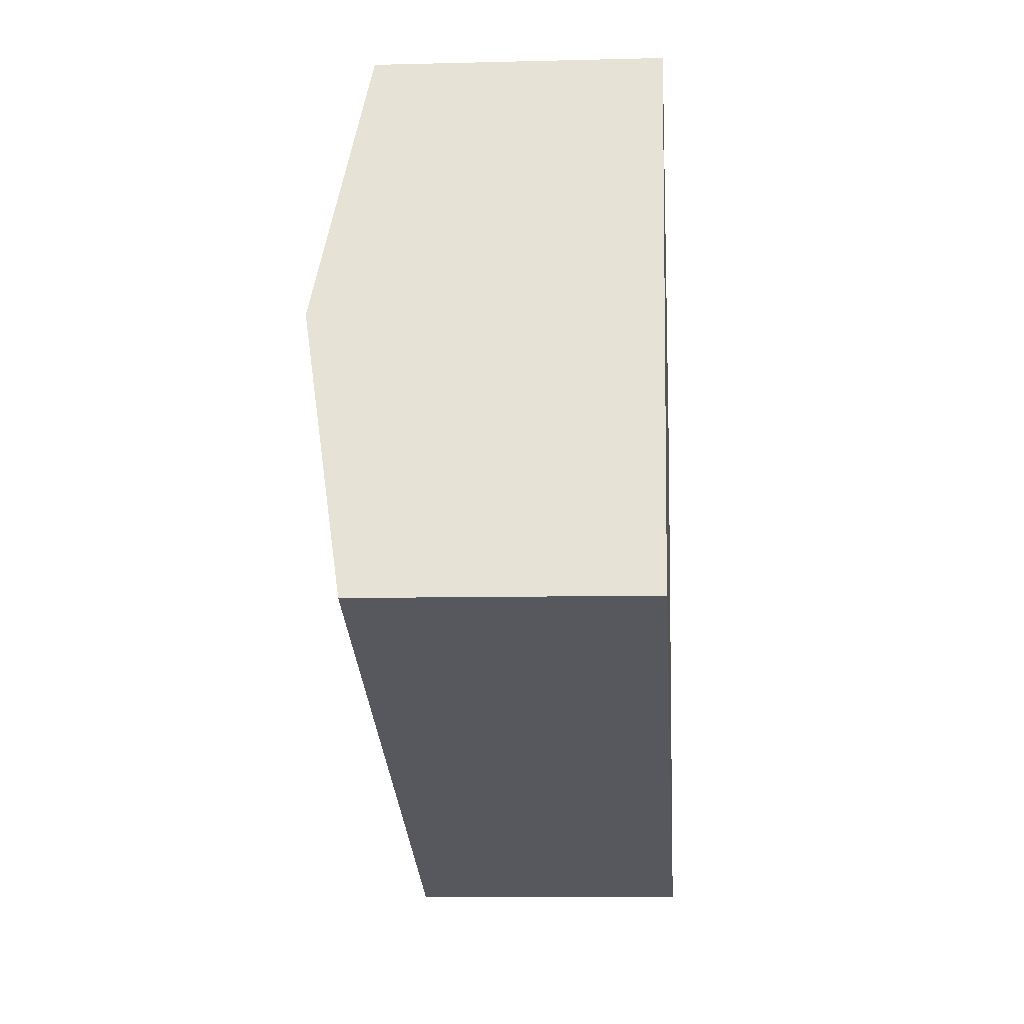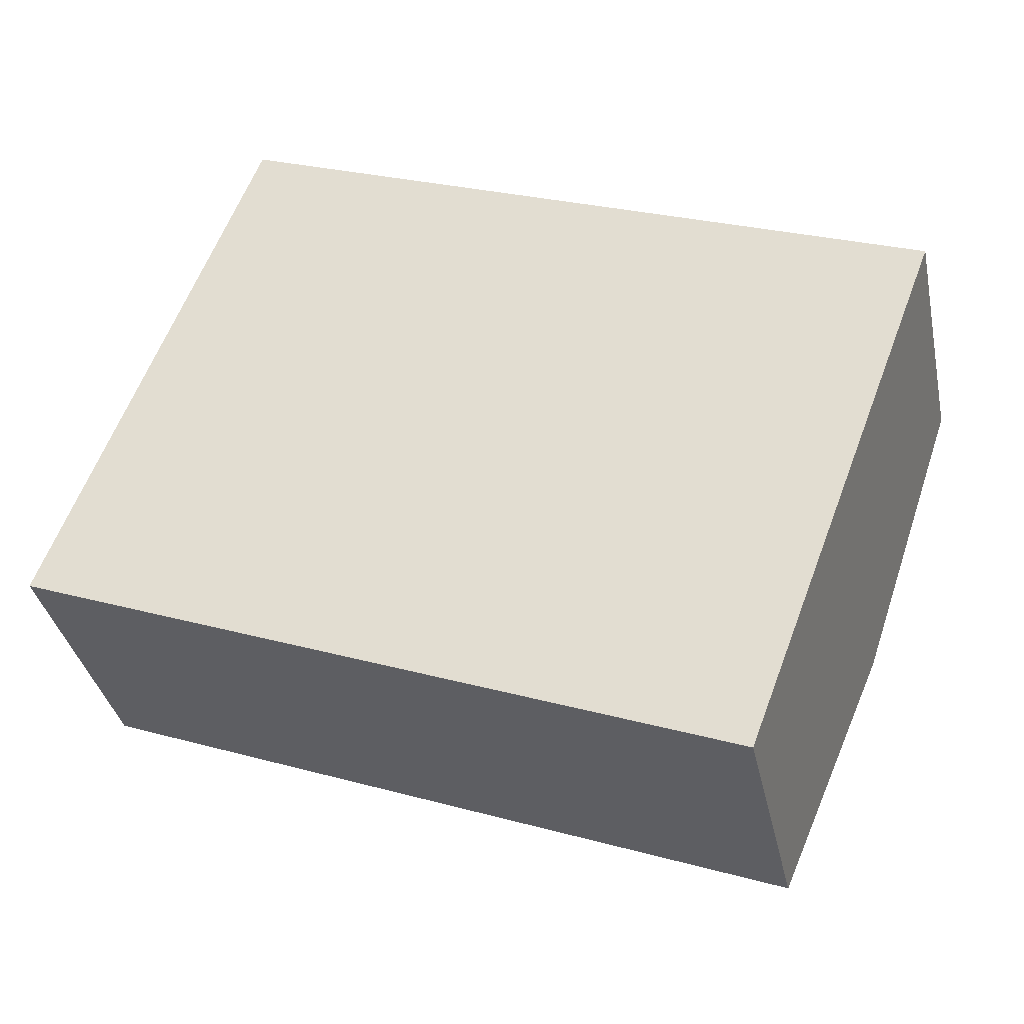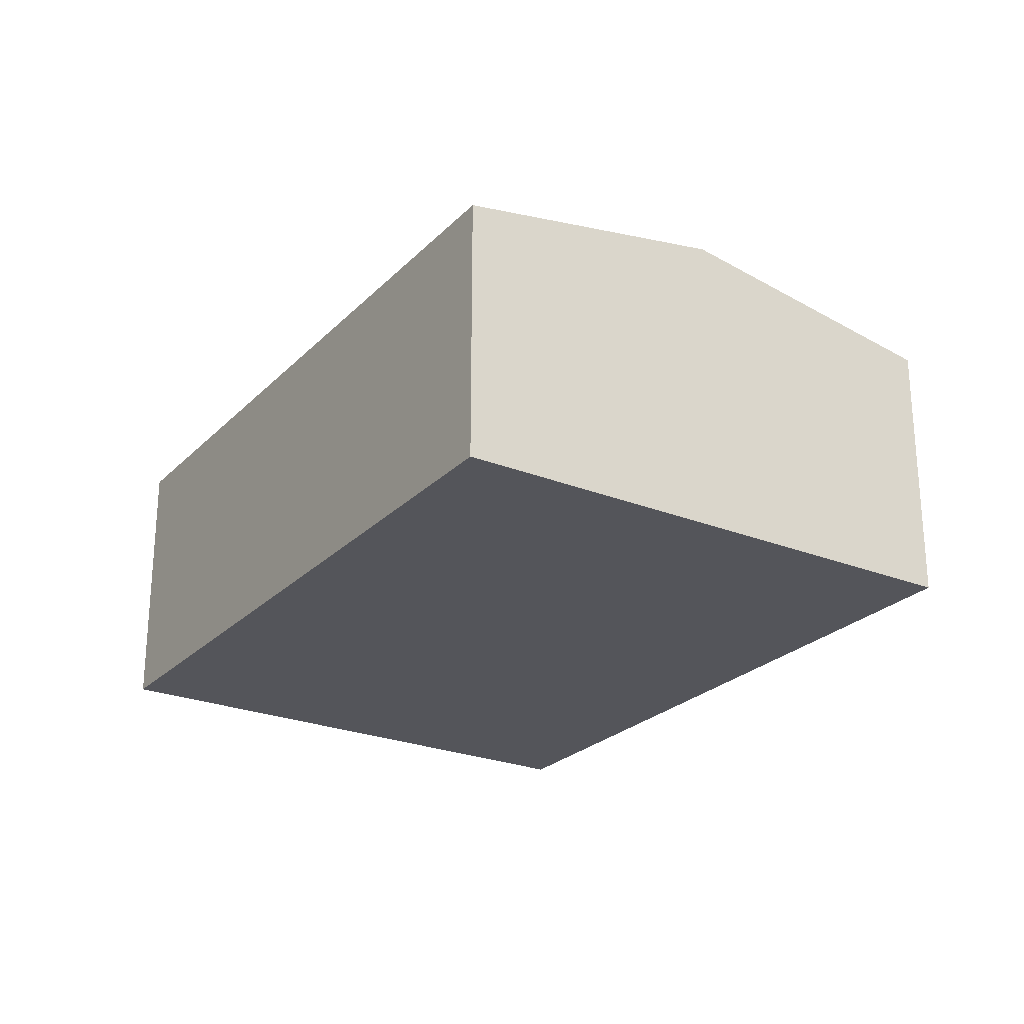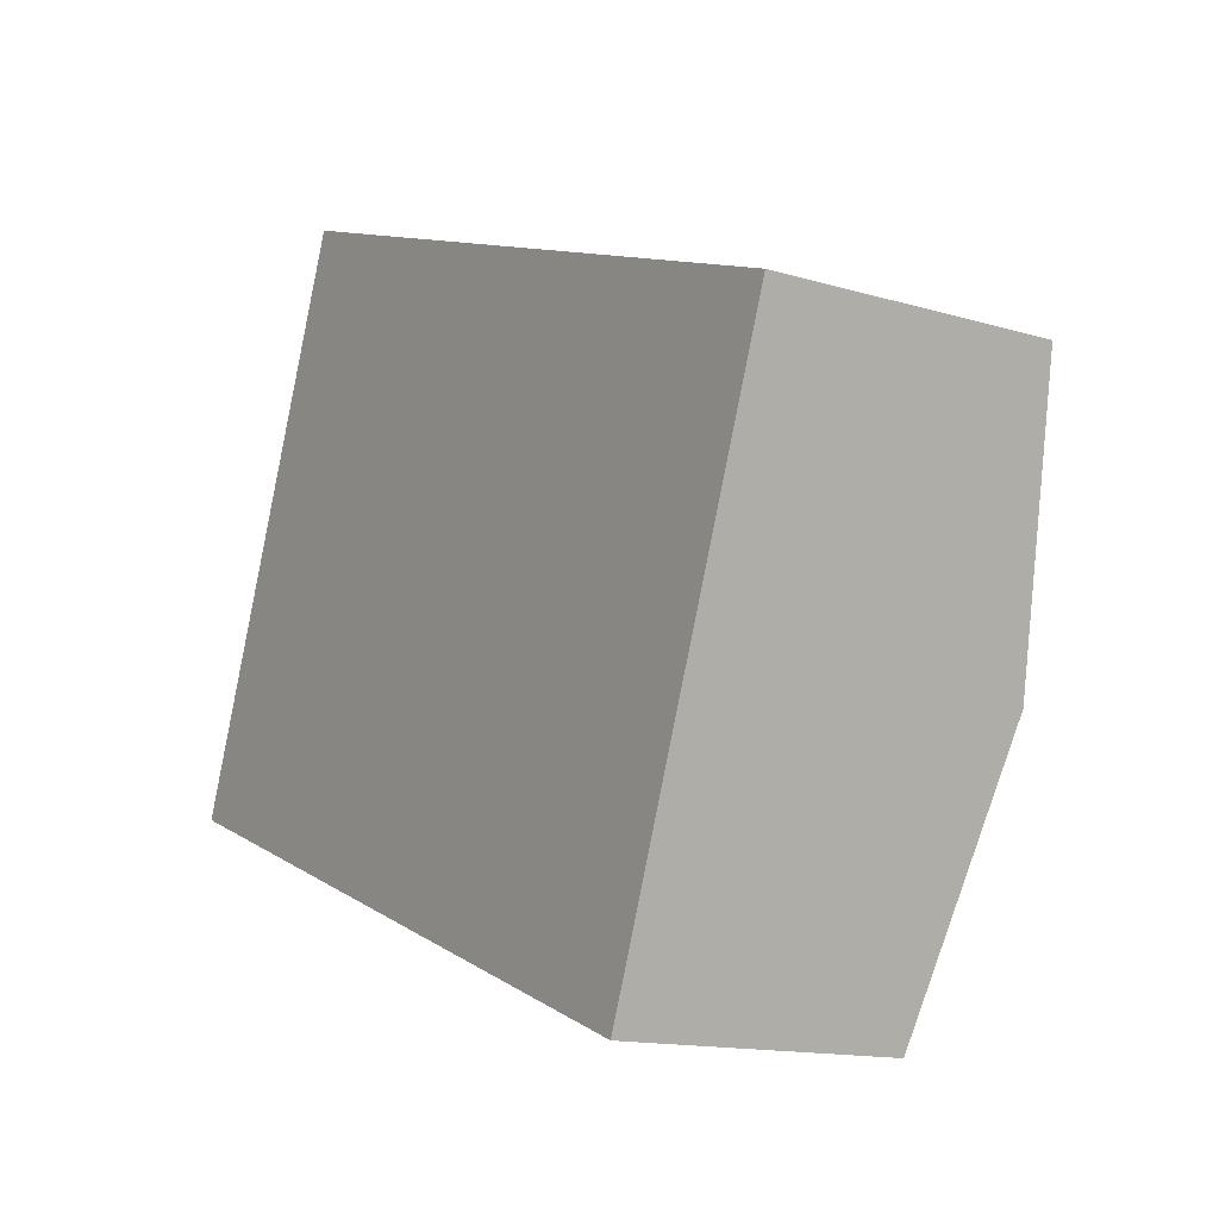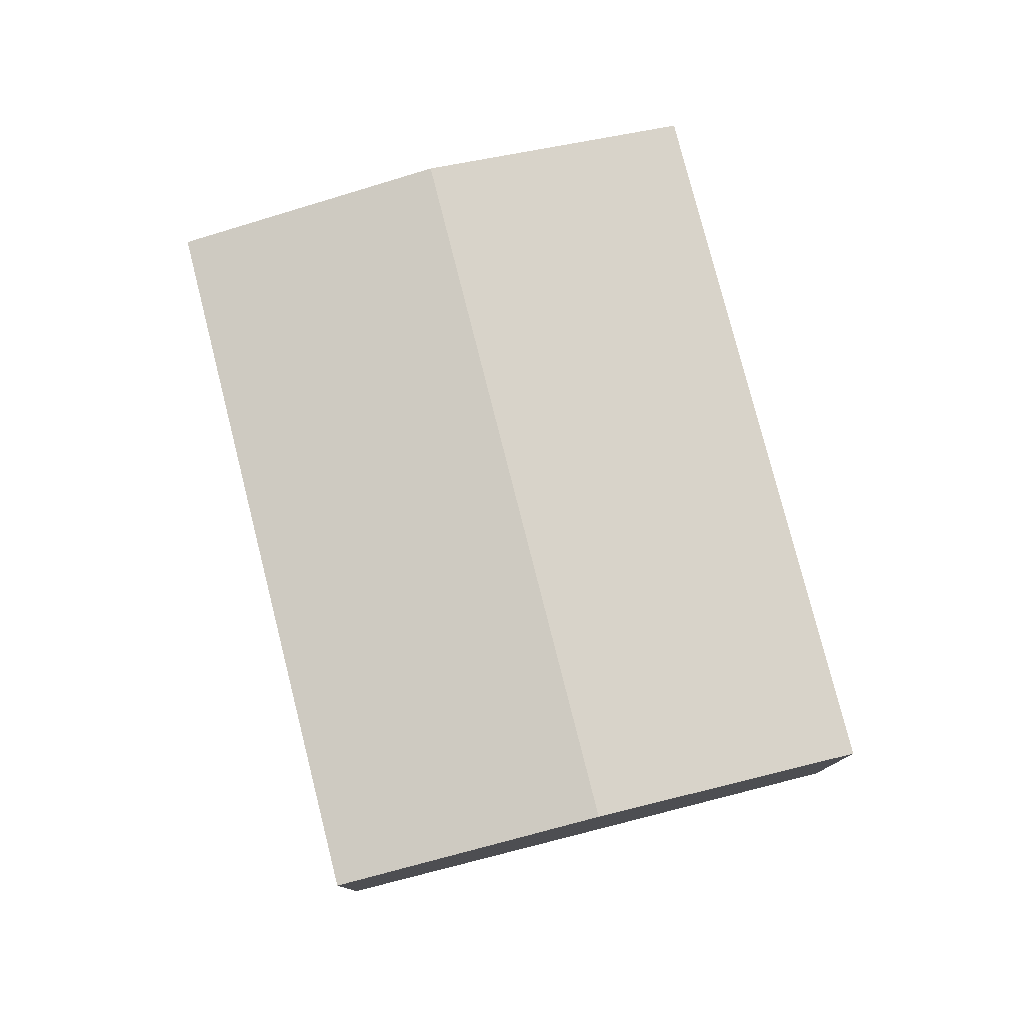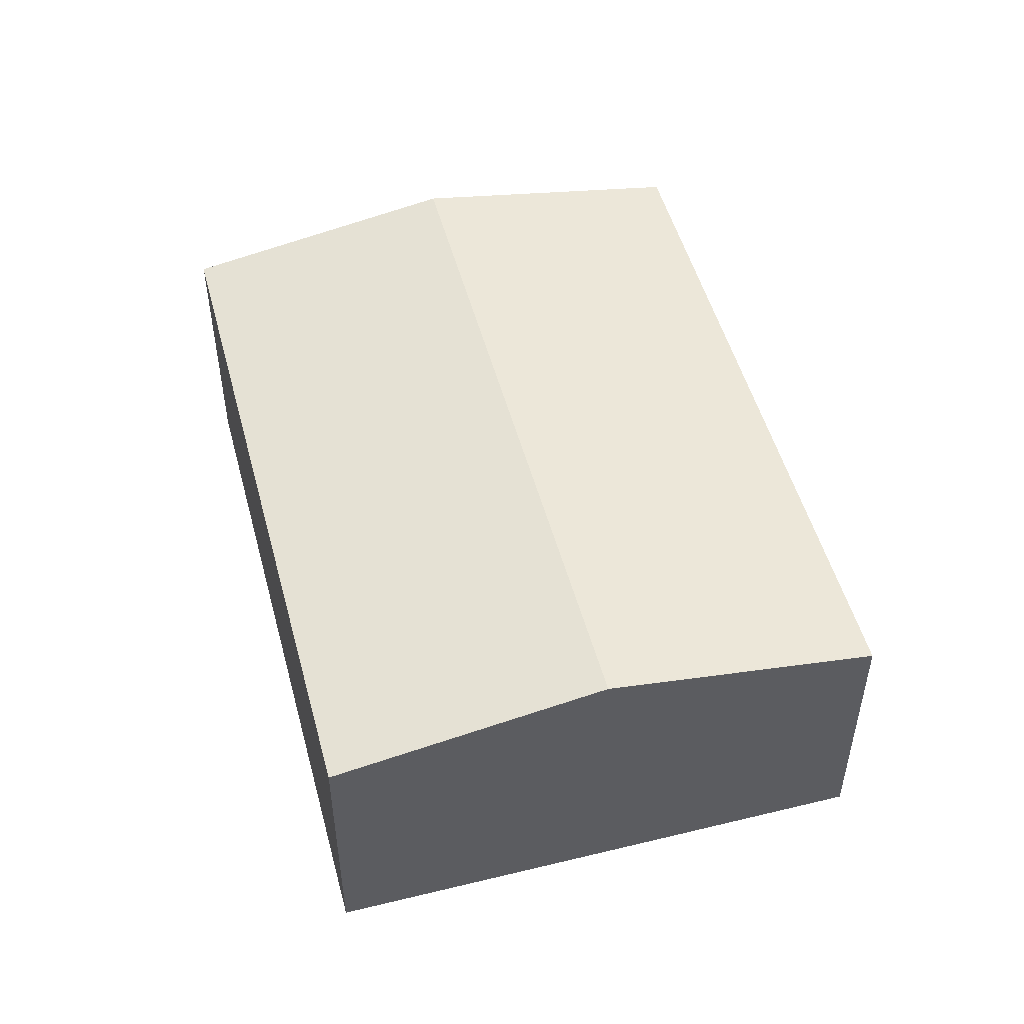
<metadata>
{"format":"obj","ext":"obj","renderer":"f3d","projection":"perspective","resolution":1024,"background":"white","views":[{"elev":-8.2,"azim":-85.9,"up":"+Z"},{"elev":-35.6,"azim":11.8,"up":"+Z"},{"elev":-25.0,"azim":-102.2,"up":"+Y"},{"elev":-14.1,"azim":56.6,"up":"+Z"},{"elev":78.4,"azim":96.5,"up":"+Y"},{"elev":50.7,"azim":95.8,"up":"+Y"}]}
</metadata>
<code>
v  0.909 2.898 2.404
v  8.056 2.476 2.449
v  7.148 2.898 0.045
v  1.818 2.475 4.808
v  6.239 2.475 -2.359
v  0 2.475 1.515e-16
v  6.239 1.444e-16 -2.359
v  0 0 0
v  0.909 -1.472e-16 2.404
v  1.818 -2.944e-16 4.808
v  8.056 -1.5e-16 2.449
v  7.148 -2.755e-18 0.045
g defaultobject
f 1 2 3
f 2 1 4
f 5 1 3
f 1 5 6
f 7 6 5
f 6 7 8
f 8 1 6
f 1 8 4
f 4 8 9
f 4 9 10
f 4 11 2
f 11 4 10
f 3 7 5
f 7 3 2
f 7 2 12
f 12 2 11
f 9 11 10
f 11 9 8
f 11 8 7
f 11 7 12

</code>
